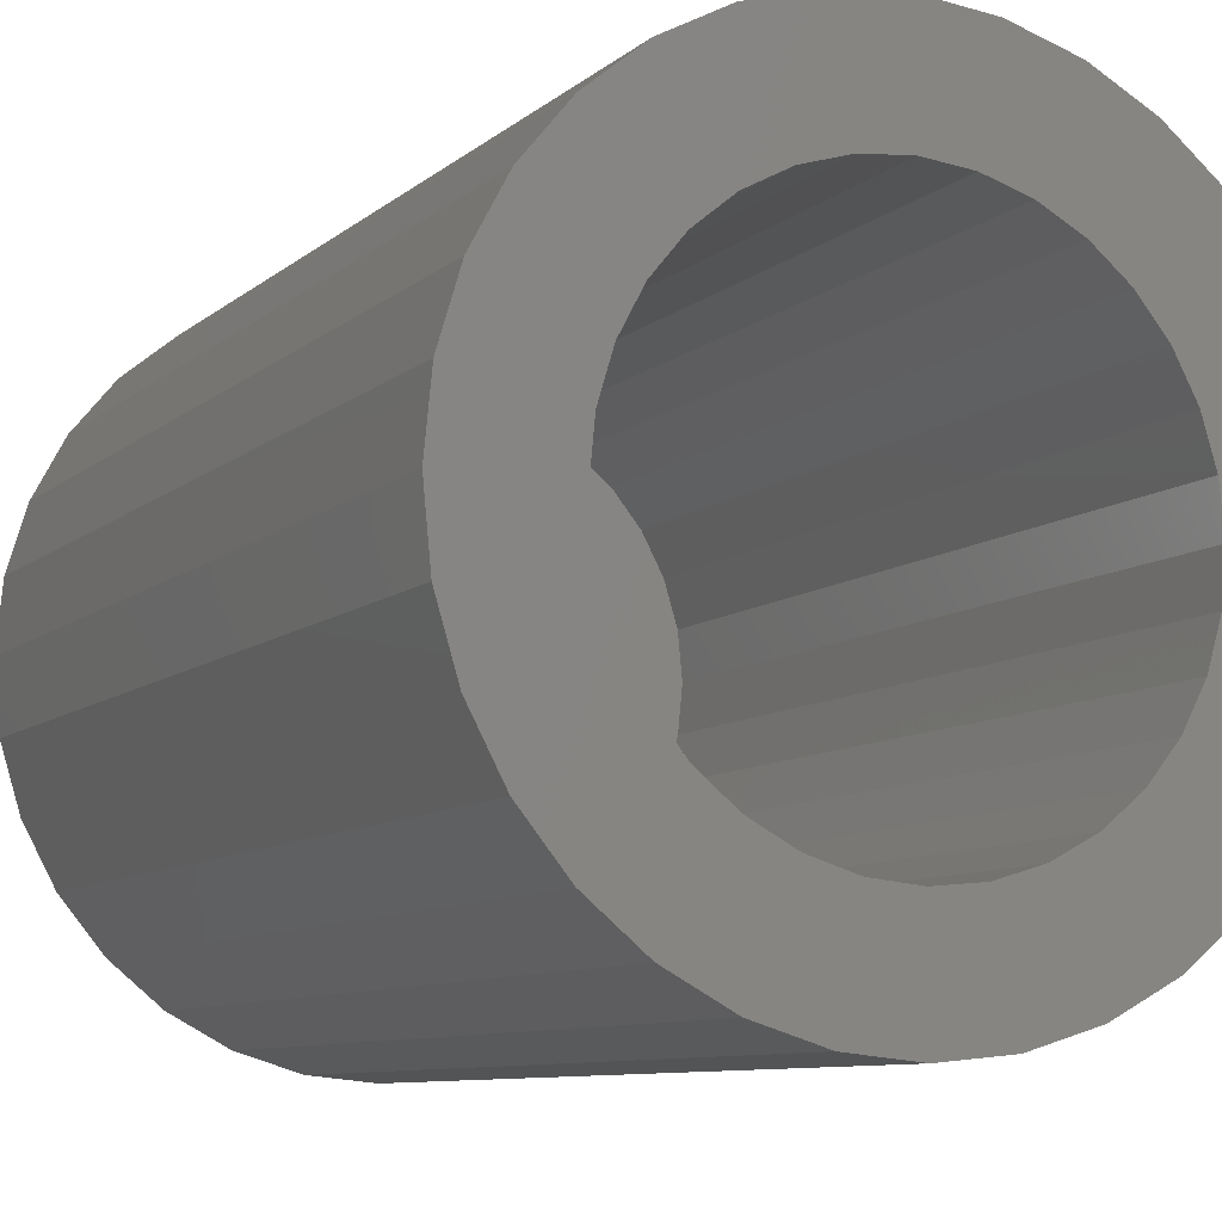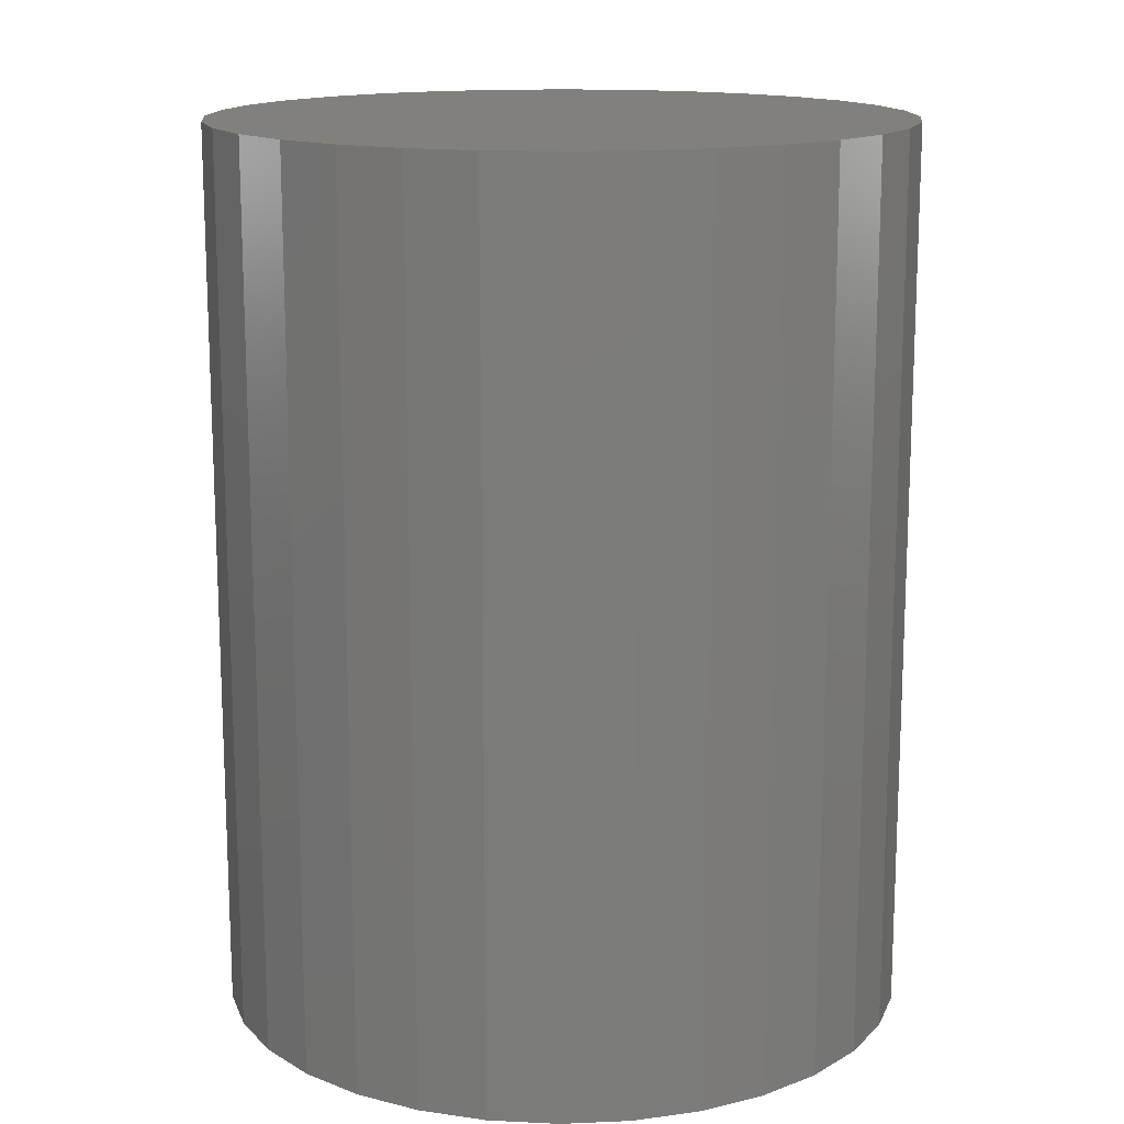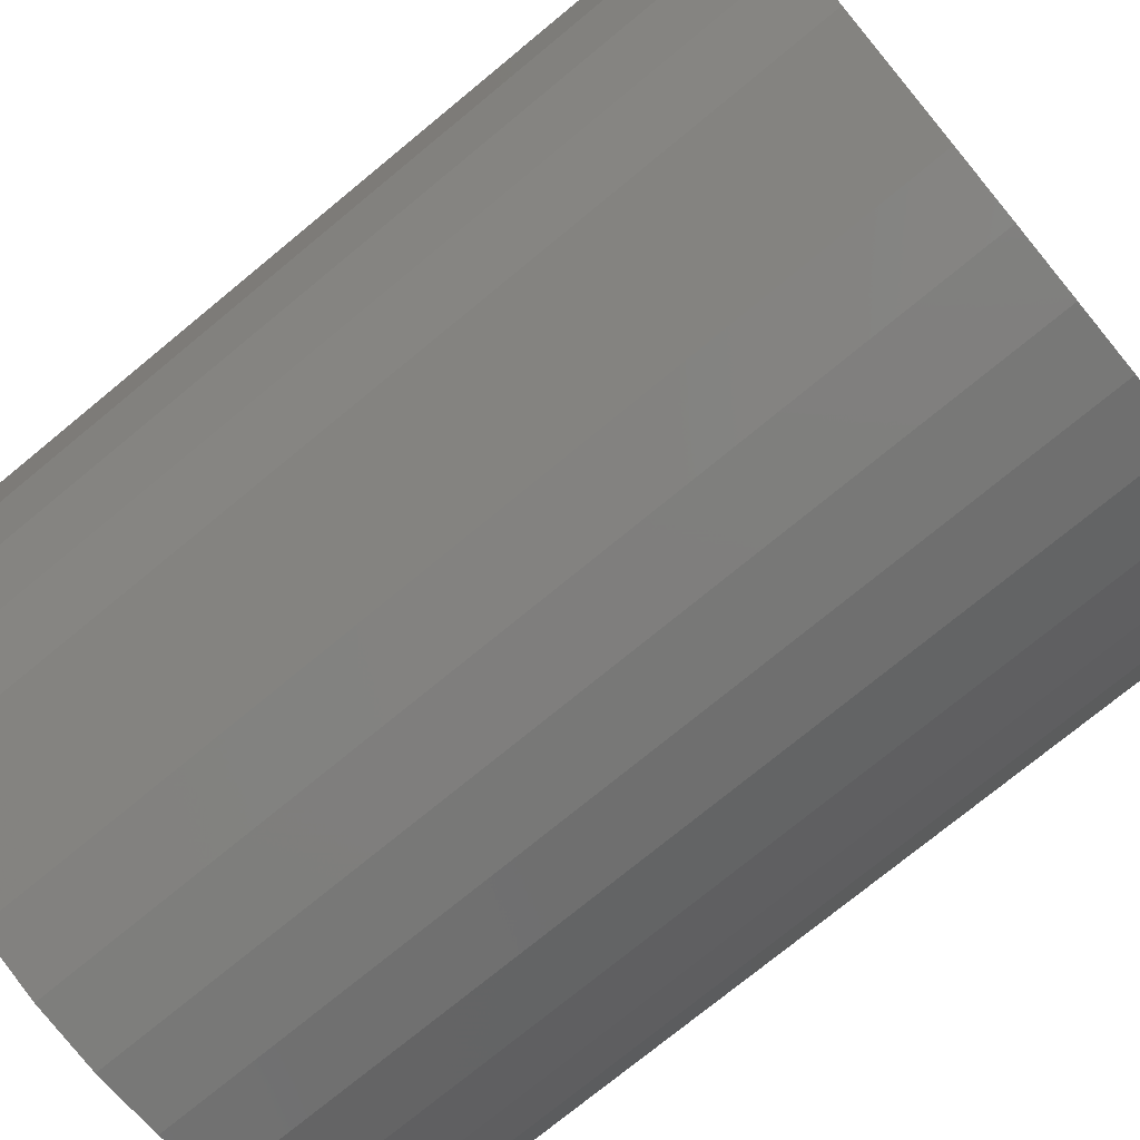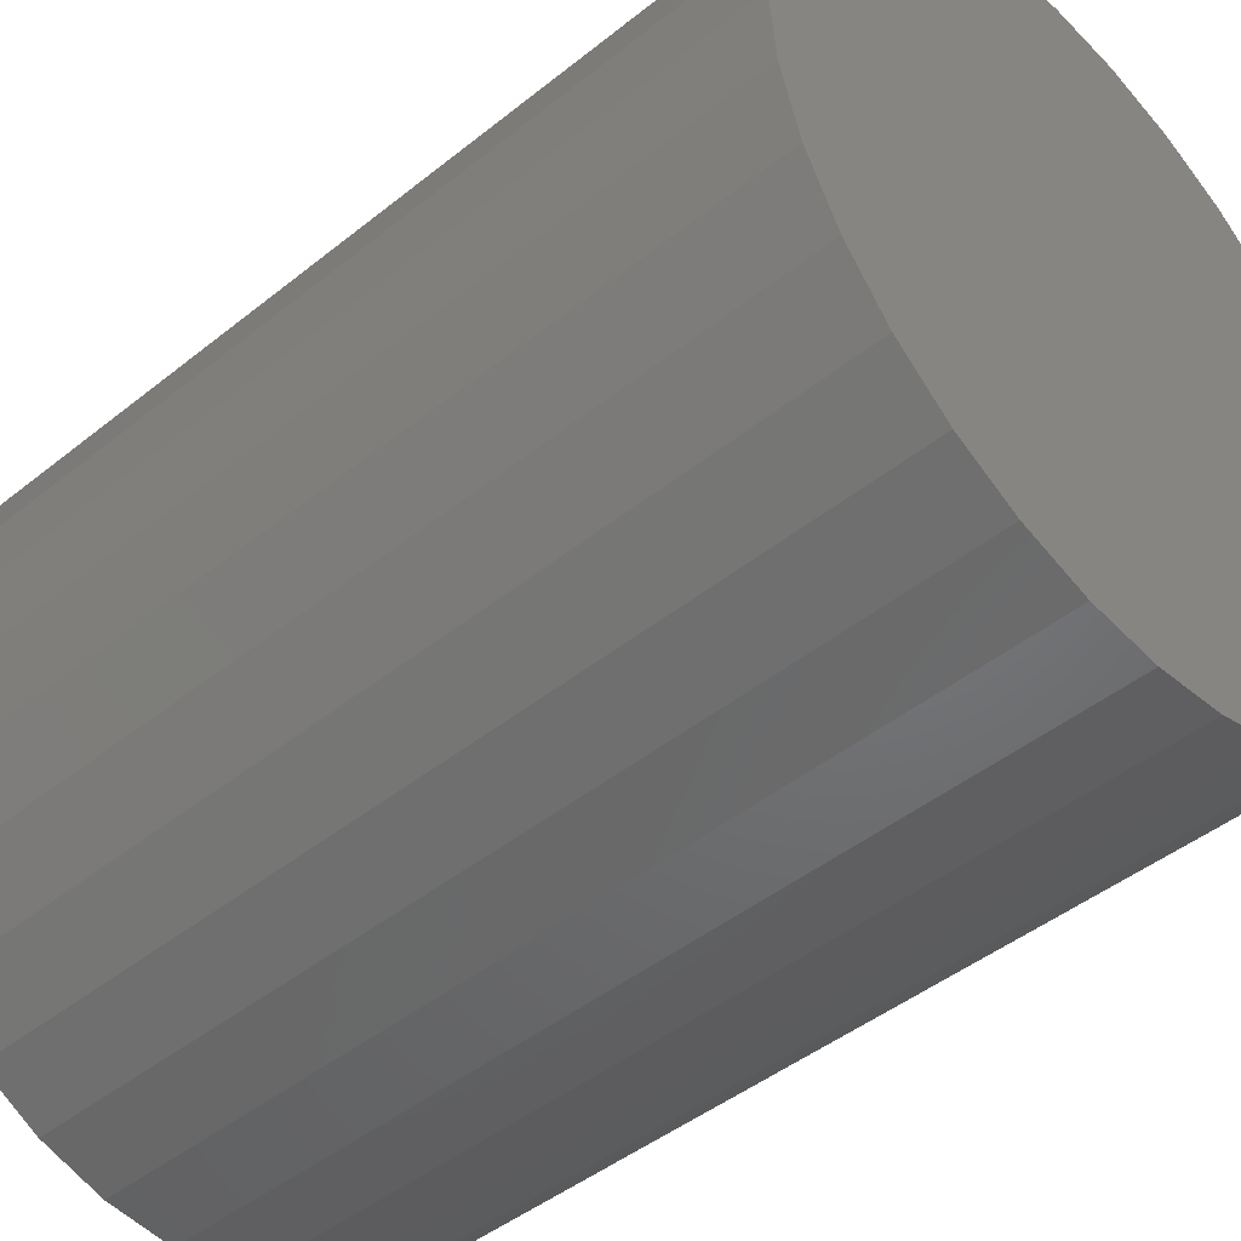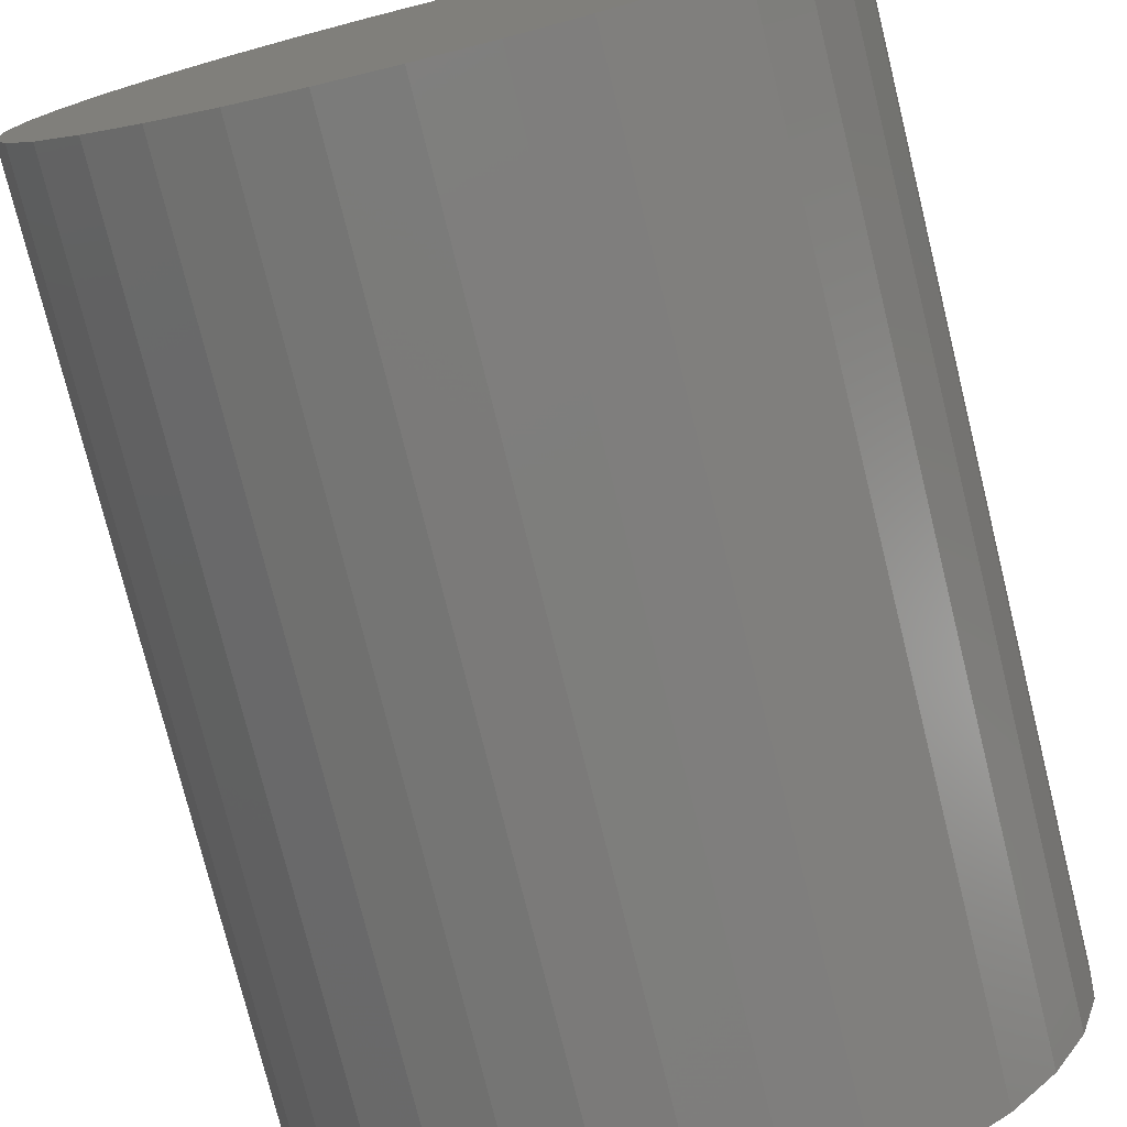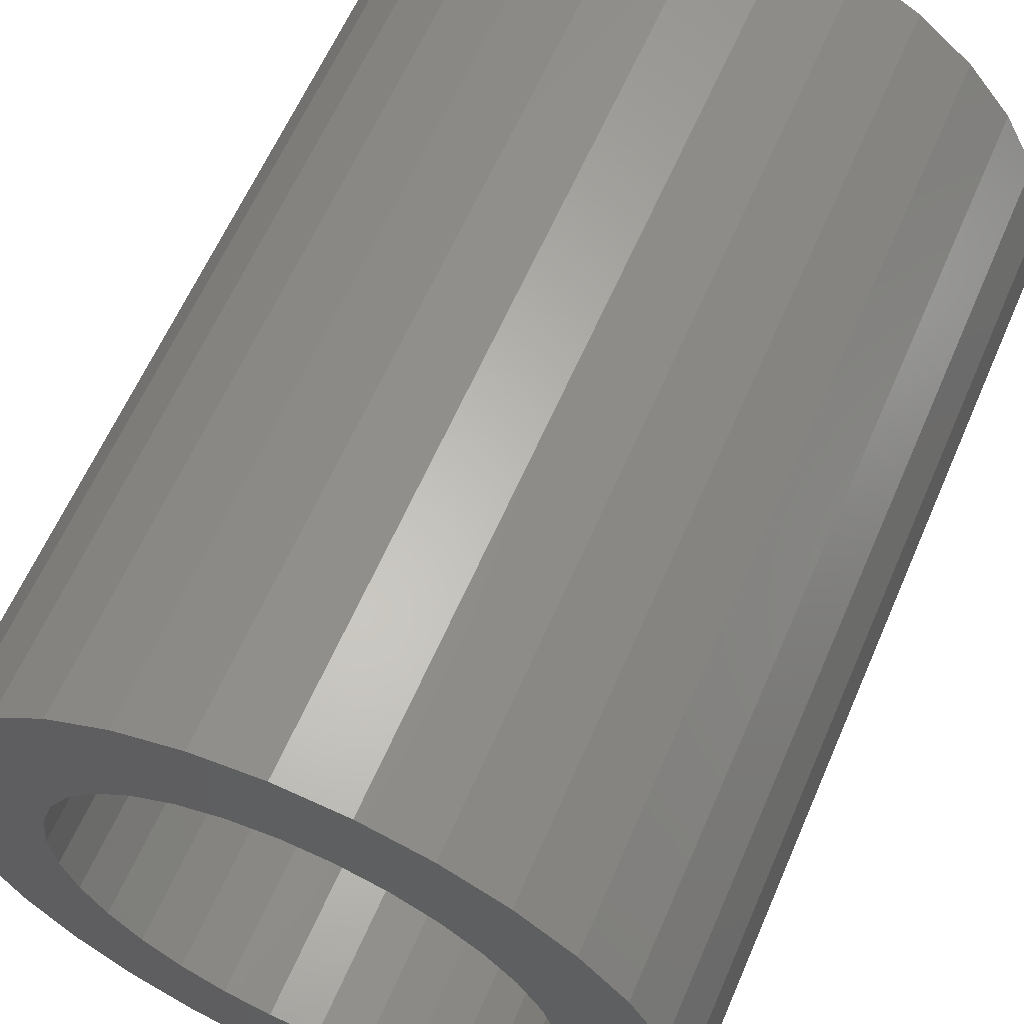
<metadata>
{"format":"stl","ext":"stl","renderer":"f3d","projection":"perspective","resolution":1024,"background":"white","views":[{"elev":-8.8,"azim":153.6,"up":"+Y"},{"elev":14.8,"azim":-134.6,"up":"+Z"},{"elev":-74.7,"azim":-50.5,"up":"+Y"},{"elev":-45.3,"azim":-47.2,"up":"+Y"},{"elev":-76.2,"azim":13.9,"up":"+Y"},{"elev":61.5,"azim":-156.7,"up":"+Y"}]}
</metadata>
<code>
# stl→obj: 128 verts, 252 faces
v -0.1334 0.02625 0
v -0.1947 0.03844 0
v -0.1258 0.05149 0
v 0.09365 0.09513 0
v 0.07327 0.1119 0
v 0.1624 0.1095 0
v -0.00148 0.1345 0
v -0.1408 0.1393 0
v -0.1109 0.1638 0
v -0.07688 0.182 0
v -0.03992 0.1933 0
v -0.00148 0.197 0
v 0.03696 0.1933 0
v 0.07392 0.182 0
v 0.108 0.1638 0
v 0.1378 0.1393 0
v 0.02477 0.132 0
v -0.02773 0.132 0
v -0.05297 0.1243 0
v -0.07623 0.1119 0
v -0.1653 0.1095 0
v -0.1408 -0.1393 0
v -0.1653 -0.1095 0
v -0.07623 -0.1119 0
v -0.05297 -0.1243 0
v -0.02773 -0.132 0
v -0.00148 -0.1345 0
v -0.1109 -0.1638 0
v 0.1378 -0.1393 0
v 0.108 -0.1638 0
v 0.07392 -0.182 0
v 0.03696 -0.1933 0
v -0.00148 -0.197 0
v -0.03992 -0.1933 0
v -0.07688 -0.182 0
v 0.05001 0.1243 0
v 0.02477 -0.132 0
v 0.05001 -0.1243 0
v 0.07327 -0.1119 0
v 0.1624 -0.1095 0
v -0.09661 0.09513 0
v -0.1133 0.07475 0
v -0.1835 0.0754 0
v -0.1133 -0.07475 0
v -0.1835 -0.0754 0
v -0.1258 -0.05149 0
v -0.1947 -0.03844 0
v -0.1334 -0.02625 0
v -0.1985 2.413e-17 0
v -0.136 7.622e-17 0
v -0.09661 -0.09513 0
v 0.1305 0.02625 0
v 0.1228 0.05149 0
v 0.1918 0.03844 0
v 0.1104 0.07475 0
v 0.1806 0.0754 0
v 0.1104 -0.07475 0
v 0.1228 -0.05149 0
v 0.1806 -0.0754 0
v 0.1305 -0.02625 0
v 0.1918 -0.03844 0
v 0.1331 0 0
v 0.1956 -4.826e-17 0
v 0.09365 -0.09513 0
v 0.02477 -0.132 0.4453
v 0.05001 -0.1243 0.4453
v 0.07327 -0.1119 0.4453
v 0.09365 -0.09513 0.4453
v 0.1104 -0.07475 0.4453
v 0.1228 -0.05149 0.4453
v 0.1305 -0.02625 0.4453
v 0.1331 0 0.4453
v -0.00148 -0.1345 0.4453
v -0.02773 -0.132 0.4453
v -0.05297 -0.1243 0.4453
v -0.07623 -0.1119 0.4453
v -0.09661 -0.09513 0.4453
v -0.1133 -0.07475 0.4453
v -0.1258 -0.05149 0.4453
v -0.1334 -0.02625 0.4453
v -0.136 7.622e-17 0.4453
v -0.02773 0.132 0.4453
v -0.05297 0.1243 0.4453
v -0.07623 0.1119 0.4453
v -0.09661 0.09513 0.4453
v -0.1133 0.07475 0.4453
v -0.1258 0.05149 0.4453
v -0.1334 0.02625 0.4453
v -0.00148 0.1345 0.4453
v 0.02477 0.132 0.4453
v 0.05001 0.1243 0.4453
v 0.07327 0.1119 0.4453
v 0.09365 0.09513 0.4453
v 0.1104 0.07475 0.4453
v 0.1228 0.05149 0.4453
v 0.1305 0.02625 0.4453
v 0.1956 0 0.5078
v 0.1918 -0.03844 0.5078
v 0.1806 -0.0754 0.5078
v 0.1624 -0.1095 0.5078
v 0.1378 -0.1393 0.5078
v 0.108 -0.1638 0.5078
v 0.07392 -0.182 0.5078
v 0.03696 -0.1933 0.5078
v -0.00148 -0.197 0.5078
v -0.03992 -0.1933 0.5078
v -0.07688 -0.182 0.5078
v -0.1109 -0.1638 0.5078
v -0.1408 -0.1393 0.5078
v -0.1653 -0.1095 0.5078
v -0.1835 -0.0754 0.5078
v -0.1947 -0.03844 0.5078
v -0.1985 2.413e-17 0.5078
v -0.1947 0.03844 0.5078
v -0.1835 0.0754 0.5078
v -0.1653 0.1095 0.5078
v -0.1408 0.1393 0.5078
v -0.1109 0.1638 0.5078
v -0.07688 0.182 0.5078
v -0.03992 0.1933 0.5078
v -0.00148 0.197 0.5078
v 0.03696 0.1933 0.5078
v 0.07392 0.182 0.5078
v 0.108 0.1638 0.5078
v 0.1378 0.1393 0.5078
v 0.1624 0.1095 0.5078
v 0.1806 0.0754 0.5078
v 0.1918 0.03844 0.5078
f 1 2 3
f 4 5 6
f 7 8 9
f 7 9 10
f 7 10 11
f 7 11 12
f 7 12 13
f 7 13 14
f 7 14 15
f 7 15 16
f 7 16 17
f 8 7 18
f 8 18 19
f 8 19 20
f 8 20 21
f 22 23 24
f 22 24 25
f 22 25 26
f 22 26 27
f 22 27 28
f 27 29 30
f 27 30 31
f 27 31 32
f 27 32 33
f 27 33 34
f 27 34 35
f 27 35 28
f 16 6 5
f 16 5 36
f 16 36 17
f 29 27 37
f 29 37 38
f 29 38 39
f 29 39 40
f 20 41 21
f 21 41 42
f 21 42 43
f 43 42 3
f 43 3 2
f 44 45 46
f 46 45 47
f 46 47 48
f 48 47 49
f 48 49 50
f 50 49 2
f 50 2 1
f 24 23 51
f 51 23 45
f 51 45 44
f 52 53 54
f 54 53 55
f 54 55 56
f 56 55 4
f 56 4 6
f 57 58 59
f 59 58 60
f 59 60 61
f 61 60 62
f 61 62 63
f 63 62 52
f 63 52 54
f 39 64 40
f 40 64 57
f 40 57 59
f 27 65 37
f 37 65 66
f 37 66 38
f 38 66 67
f 38 67 39
f 39 67 68
f 39 68 64
f 64 68 69
f 64 69 57
f 57 69 70
f 57 70 58
f 58 70 71
f 58 71 60
f 60 71 72
f 60 72 62
f 65 27 73
f 73 27 26
f 73 26 74
f 74 26 25
f 74 25 75
f 75 25 24
f 75 24 76
f 76 24 51
f 76 51 77
f 77 51 44
f 77 44 78
f 78 44 46
f 78 46 79
f 79 46 48
f 79 48 80
f 80 48 50
f 80 50 81
f 7 82 18
f 18 82 83
f 18 83 19
f 19 83 84
f 19 84 20
f 20 84 85
f 20 85 41
f 41 85 86
f 41 86 42
f 42 86 87
f 42 87 3
f 3 87 88
f 3 88 1
f 1 88 81
f 1 81 50
f 82 7 89
f 89 7 17
f 89 17 90
f 90 17 36
f 90 36 91
f 91 36 5
f 91 5 92
f 92 5 4
f 92 4 93
f 93 4 55
f 93 55 94
f 94 55 53
f 94 53 95
f 95 53 52
f 95 52 96
f 96 52 62
f 96 62 72
f 63 97 61
f 61 97 98
f 61 98 59
f 59 98 99
f 59 99 40
f 40 99 100
f 40 100 29
f 29 100 101
f 29 101 30
f 30 101 102
f 30 102 31
f 31 102 103
f 31 103 32
f 32 103 104
f 32 104 33
f 33 104 105
f 33 105 34
f 34 105 106
f 34 106 35
f 35 106 107
f 35 107 28
f 28 107 108
f 28 108 22
f 22 108 109
f 22 109 23
f 23 109 110
f 23 110 45
f 45 110 111
f 45 111 47
f 47 111 112
f 47 112 49
f 49 112 113
f 49 113 2
f 2 113 114
f 2 114 43
f 43 114 115
f 43 115 21
f 21 115 116
f 21 116 8
f 8 116 117
f 8 117 9
f 9 117 118
f 9 118 10
f 10 118 119
f 10 119 11
f 11 119 120
f 11 120 12
f 12 120 121
f 12 121 13
f 13 121 122
f 13 122 14
f 14 122 123
f 14 123 15
f 15 123 124
f 15 124 16
f 16 124 125
f 16 125 6
f 6 125 126
f 6 126 56
f 56 126 127
f 56 127 54
f 54 127 128
f 54 128 63
f 63 128 97
f 120 122 121
f 122 120 119
f 122 119 123
f 103 106 104
f 104 106 105
f 123 119 124
f 124 119 118
f 124 118 125
f 125 118 117
f 125 117 126
f 126 117 116
f 126 116 127
f 127 116 115
f 127 115 128
f 128 115 114
f 128 114 97
f 97 114 113
f 97 113 98
f 98 113 112
f 98 112 99
f 99 112 111
f 99 111 100
f 100 111 110
f 100 110 101
f 101 110 109
f 101 109 102
f 102 109 108
f 102 108 103
f 103 108 107
f 103 107 106
f 71 96 72
f 95 96 71
f 70 95 71
f 80 88 79
f 88 80 81
f 88 87 79
f 79 87 86
f 79 86 78
f 78 86 85
f 78 85 77
f 77 85 84
f 77 84 76
f 76 84 83
f 76 83 75
f 75 83 82
f 75 82 74
f 74 82 89
f 74 89 73
f 73 89 90
f 73 90 65
f 65 90 91
f 65 91 66
f 66 91 92
f 66 92 67
f 67 92 93
f 67 93 68
f 68 93 94
f 68 94 69
f 69 94 95
f 69 95 70

</code>
